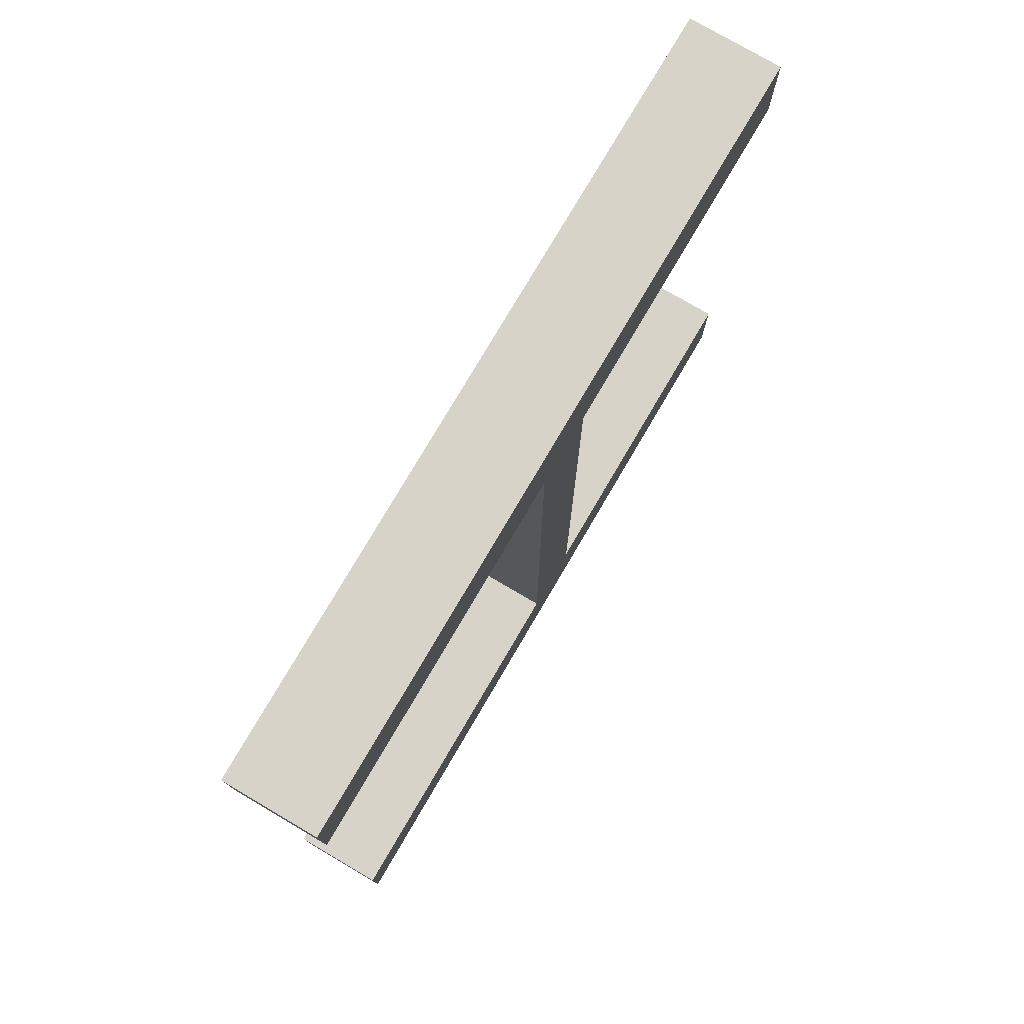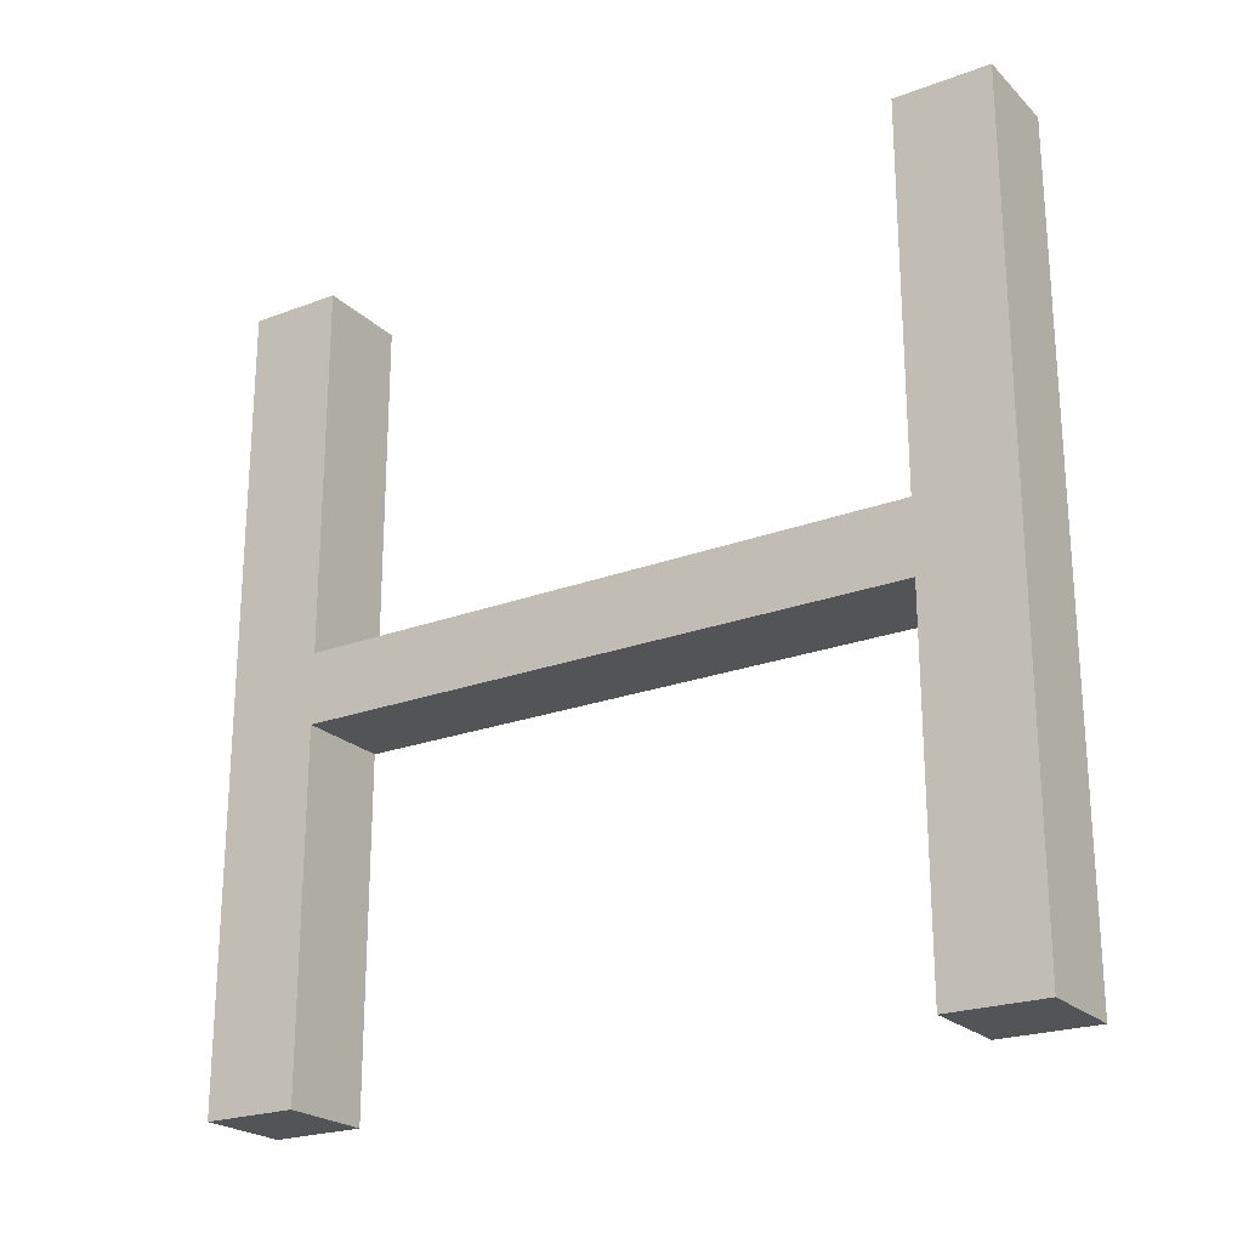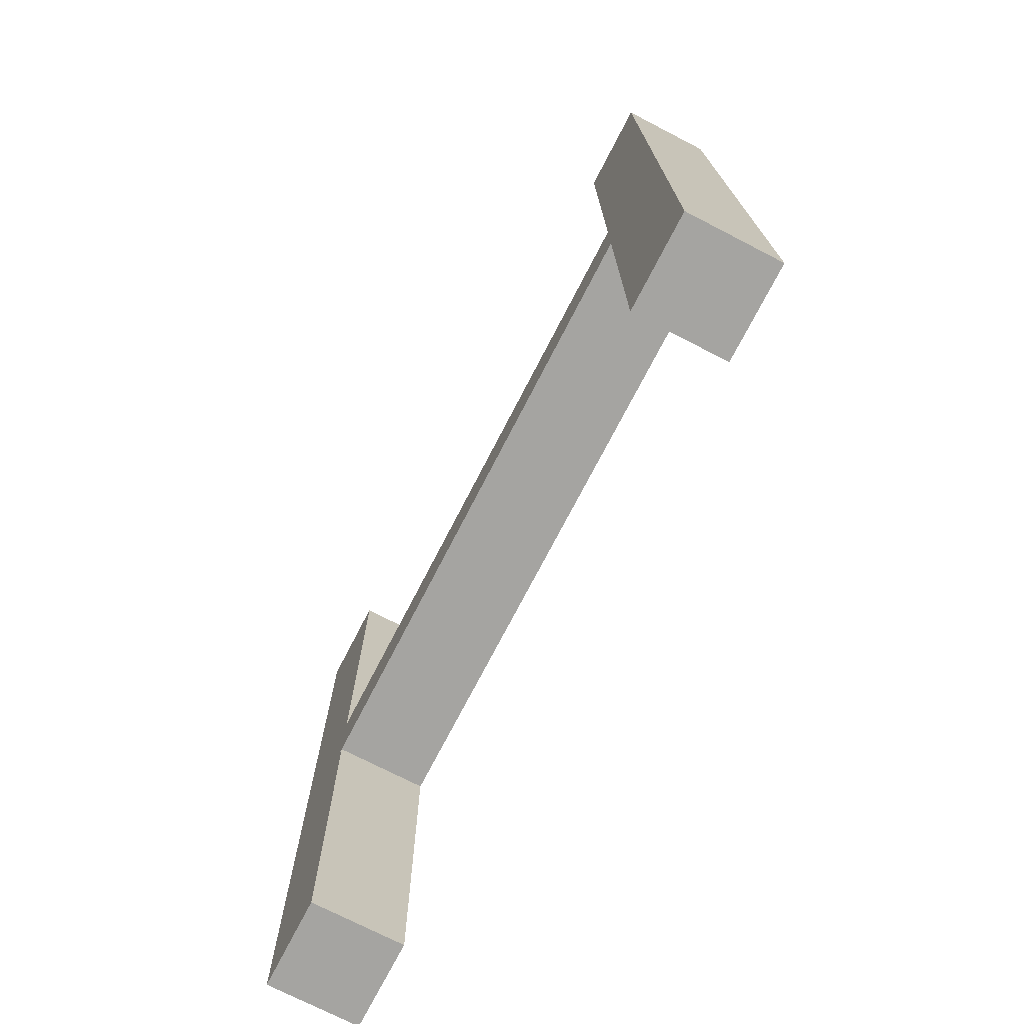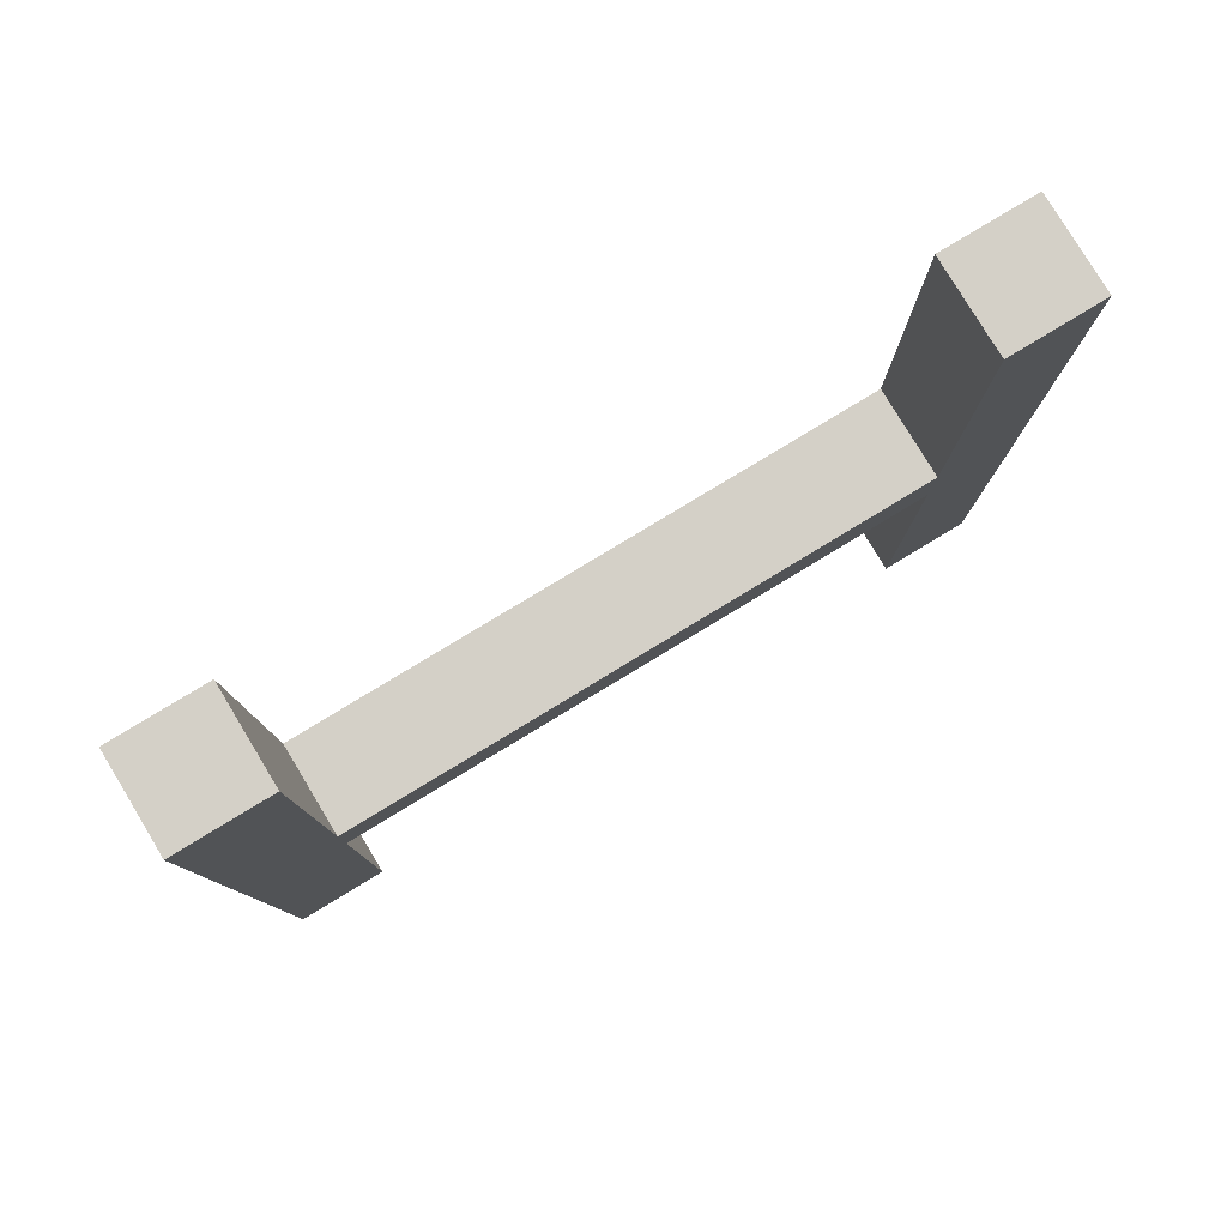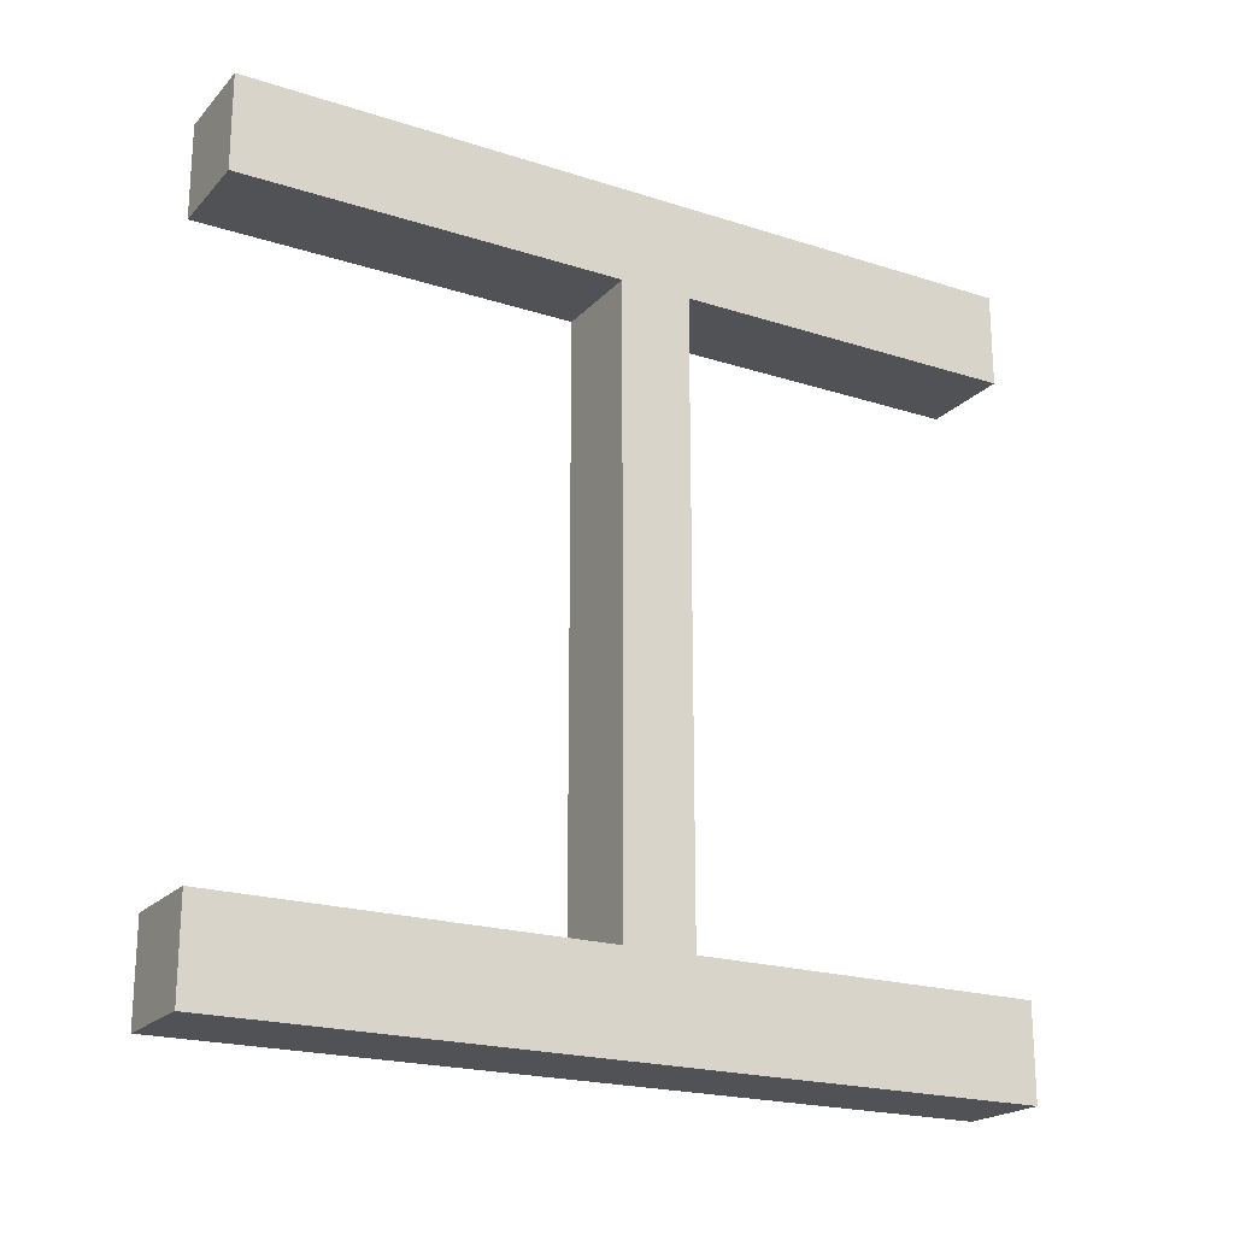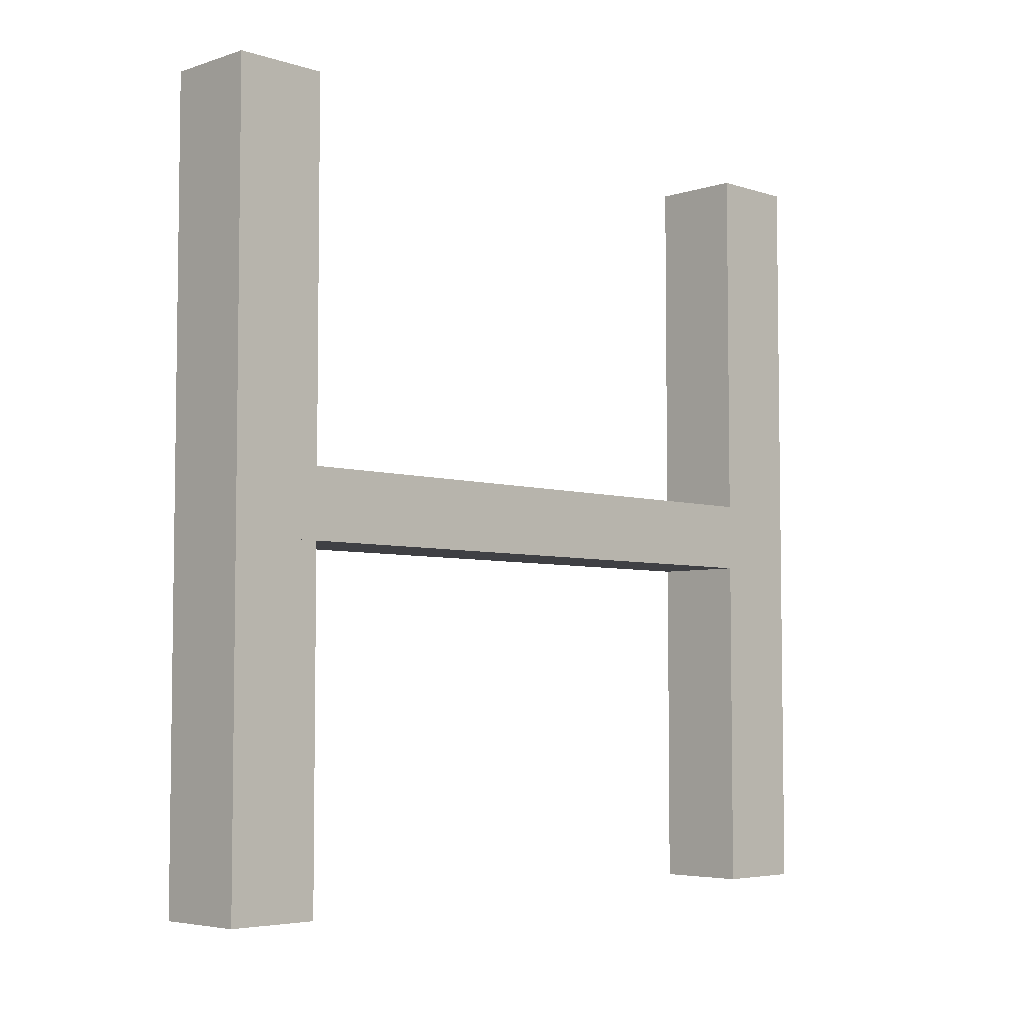
<metadata>
{"format":"obj","ext":"obj","renderer":"f3d","projection":"perspective","resolution":1024,"background":"white","views":[{"elev":77.1,"azim":30.4,"up":"+Y"},{"elev":-22.9,"azim":-57.2,"up":"+Z"},{"elev":-73.4,"azim":-27.3,"up":"+Z"},{"elev":80.0,"azim":58.8,"up":"+Z"},{"elev":-20.9,"azim":60.0,"up":"+Y"},{"elev":-5.0,"azim":-135.0,"up":"+Z"}]}
</metadata>
<code>
v -0.3824 -0.5 -0.5
v -0.3824 -0.5 -0.06075
v -0.5 -0.5 -0.5
v -0.5 -0.5 -0.06075
v -0.3824 -0.5 -0.2804
v -0.4412 -0.5 -0.5
v -0.5 -0.5 -0.2804
v -0.4412 -0.5 -0.06075
v -0.3824 -0.3824 -0.5
v -0.3824 -0.3824 -0.06075
v -0.3824 -0.4412 -0.06075
v -0.3824 -0.3824 -0.2804
v -0.3824 -0.4412 -0.5
v -0.5 -0.3824 -0.5
v -0.4412 -0.3824 -0.5
v -0.5 -0.4412 -0.5
v -0.5 -0.3824 -0.06075
v -0.5 -0.3824 -0.2804
v -0.5 -0.4412 -0.06075
v -0.4412 -0.3824 -0.06075
f 5 6 1
f 5 2 8
f 7 6 5
f 5 8 7
f 7 8 4
f 3 6 7
f 13 5 1
f 13 9 12
f 12 5 13
f 12 11 5
f 11 12 10
f 16 6 3
f 16 14 15
f 13 6 16
f 16 15 13
f 13 15 9
f 1 6 13
f 19 7 4
f 19 17 18
f 18 7 19
f 18 16 7
f 16 18 14
f 11 8 2
f 11 10 20
f 19 8 11
f 11 20 19
f 19 20 17
f 4 8 19
f 12 9 15
f 12 20 10
f 18 12 15
f 12 18 20
f 18 17 20
f 14 18 15
f 11 2 5
f 16 3 7
v -0.3824 0 -0.06075
v -0.3824 -0.5 -0.06075
v -0.5 0 -0.06075
v -0.5 -0.5 -0.06075
v -0.3824 -0.25 -0.06075
v -0.4412 0 -0.06075
v -0.5 -0.25 -0.06075
v -0.4412 -0.5 -0.06075
v -0.4412 -0.25 -0.06075
v -0.4412 -0.125 -0.06075
v -0.4118 -0.25 -0.06075
v -0.4118 -0.125 -0.06075
v -0.4706 -0.25 -0.06075
v -0.4706 -0.125 -0.06075
v -0.4412 -0.375 -0.06075
v -0.4706 -0.375 -0.06075
v -0.4118 -0.375 -0.06075
v -0.3824 0 0.0271
v -0.3824 -0.5 0.0271
v -0.3824 -0.25 0.0271
v -0.5 0 0.0271
v -0.4412 0 0.0271
v -0.5 -0.5 0.0271
v -0.5 -0.25 0.0271
v -0.4412 -0.5 0.0271
v -0.4412 -0.25 0.0271
v -0.4412 -0.125 0.0271
v -0.4118 -0.25 0.0271
v -0.4118 -0.125 0.0271
v -0.4706 -0.25 0.0271
v -0.4706 -0.125 0.0271
v -0.4412 -0.375 0.0271
v -0.4706 -0.375 0.0271
v -0.4118 -0.375 0.0271
f 36 33 29
f 35 29 31
f 29 30 32
f 33 34 30
f 25 32 21
f 26 21 32
f 32 30 26
f 34 26 30
f 37 25 22
f 25 37 31
f 31 32 25
f 28 37 22
f 27 34 33
f 34 27 23
f 23 26 34
f 36 27 33
f 37 28 35
f 36 35 28
f 28 24 36
f 27 36 24
f 40 25 21
f 25 40 39
f 41 42 26
f 21 26 42
f 24 43 44
f 41 23 27
f 39 45 28
f 24 28 45
f 53 52 46
f 52 54 48
f 46 48 49
f 50 46 47
f 40 38 49
f 42 49 38
f 49 42 47
f 51 47 42
f 54 39 40
f 40 48 54
f 48 40 49
f 45 39 54
f 44 50 51
f 51 41 44
f 41 51 42
f 53 50 44
f 54 52 45
f 53 45 52
f 45 53 43
f 44 43 53
f 36 29 35
f 35 31 37
f 29 32 31
f 33 30 29
f 40 21 38
f 25 39 22
f 41 26 23
f 21 42 38
f 24 44 27
f 41 27 44
f 39 28 22
f 24 45 43
f 53 46 50
f 52 48 46
f 46 49 47
f 50 47 51
v -0.5 0.5 -0.5
v -0.5 0.5 -0.06075
v -0.3824 0.5 -0.5
v -0.3824 0.5 -0.06075
v -0.5 0.5 -0.2804
v -0.4412 0.5 -0.5
v -0.3824 0.5 -0.2804
v -0.4412 0.5 -0.06075
v -0.5 0.3824 -0.5
v -0.5 0.3824 -0.06075
v -0.5 0.4412 -0.06075
v -0.5 0.3824 -0.2804
v -0.5 0.4412 -0.5
v -0.3824 0.3824 -0.5
v -0.4412 0.3824 -0.5
v -0.3824 0.4412 -0.5
v -0.3824 0.3824 -0.06075
v -0.3824 0.3824 -0.2804
v -0.3824 0.4412 -0.06075
v -0.4412 0.3824 -0.06075
f 59 60 55
f 59 56 62
f 61 60 59
f 59 62 61
f 61 62 58
f 57 60 61
f 67 59 55
f 67 63 66
f 66 59 67
f 66 65 59
f 65 66 64
f 70 60 57
f 70 68 69
f 67 60 70
f 70 69 67
f 67 69 63
f 55 60 67
f 73 61 58
f 73 71 72
f 72 61 73
f 72 68 70
f 57 61 70
f 65 62 56
f 65 64 74
f 73 62 65
f 65 74 73
f 73 74 71
f 58 62 73
f 66 63 69
f 66 74 64
f 72 66 69
f 66 72 74
f 72 71 74
f 68 72 69
f 65 56 59
f 72 70 61
v -0.5 0 -0.06075
v -0.5 0.5 -0.06075
v -0.3824 0 -0.06075
v -0.3824 0.5 -0.06075
v -0.5 0.25 -0.06075
v -0.4412 0 -0.06075
v -0.3824 0.25 -0.06075
v -0.4412 0.5 -0.06075
v -0.4412 0.25 -0.06075
v -0.4412 0.125 -0.06075
v -0.4706 0.25 -0.06075
v -0.4706 0.125 -0.06075
v -0.4118 0.25 -0.06075
v -0.4118 0.125 -0.06075
v -0.4412 0.375 -0.06075
v -0.4118 0.375 -0.06075
v -0.4706 0.375 -0.06075
v -0.5 0 0.0271
v -0.5 0.5 0.0271
v -0.5 0.25 0.0271
v -0.3824 0 0.0271
v -0.4412 0 0.0271
v -0.3824 0.5 0.0271
v -0.3824 0.25 0.0271
v -0.4412 0.5 0.0271
v -0.4412 0.25 0.0271
v -0.4412 0.125 0.0271
v -0.4706 0.25 0.0271
v -0.4706 0.125 0.0271
v -0.4118 0.25 0.0271
v -0.4118 0.125 0.0271
v -0.4412 0.375 0.0271
v -0.4118 0.375 0.0271
v -0.4706 0.375 0.0271
f 90 87 83
f 89 83 85
f 83 84 86
f 87 88 84
f 79 85 86
f 80 75 86
f 86 84 80
f 88 80 84
f 91 79 76
f 79 91 85
f 82 91 76
f 81 88 87
f 88 81 77
f 77 80 88
f 90 81 87
f 91 82 89
f 90 89 82
f 82 78 90
f 81 90 78
f 75 92 94
f 93 76 79
f 95 96 80
f 75 80 96
f 98 81 78
f 81 98 95
f 93 99 82
f 78 82 99
f 107 106 100
f 106 108 102
f 100 102 103
f 104 100 101
f 94 92 103
f 96 103 92
f 103 96 101
f 105 101 96
f 108 93 94
f 94 102 108
f 99 93 108
f 98 104 105
f 105 95 98
f 95 105 96
f 107 104 98
f 108 106 99
f 107 99 106
f 99 107 97
f 98 97 107
f 90 83 89
f 89 85 91
f 83 86 85
f 87 84 83
f 79 86 75
f 75 94 79
f 93 79 94
f 95 80 77
f 75 96 92
f 98 78 97
f 81 95 77
f 93 82 76
f 78 99 97
f 107 100 104
f 106 102 100
f 100 103 101
f 104 101 105
f 94 103 102
v -0.5 -0.5 0.5
v -0.5 -0.5 0.0271
v -0.3824 -0.5 0.5
v -0.3824 -0.5 0.0271
v -0.5 -0.5 0.2636
v -0.4412 -0.5 0.5
v -0.3824 -0.5 0.2636
v -0.4412 -0.5 0.0271
v -0.5 -0.3824 0.5
v -0.5 -0.3824 0.0271
v -0.5 -0.4412 0.0271
v -0.5 -0.3824 0.2636
v -0.5 -0.4412 0.5
v -0.3824 -0.3824 0.5
v -0.4412 -0.3824 0.5
v -0.3824 -0.4412 0.5
v -0.3824 -0.3824 0.0271
v -0.3824 -0.3824 0.2636
v -0.3824 -0.4412 0.0271
v -0.4412 -0.3824 0.0271
f 113 114 109
f 113 110 116
f 115 114 113
f 113 116 115
f 115 116 112
f 111 114 115
f 121 113 109
f 121 117 120
f 119 113 121
f 121 120 119
f 119 120 118
f 110 113 119
f 124 114 111
f 124 122 123
f 121 114 124
f 124 123 121
f 121 123 117
f 109 114 121
f 127 115 112
f 127 125 126
f 124 111 115
f 127 126 124
f 124 126 122
f 119 116 110
f 119 118 128
f 127 116 119
f 119 128 127
f 127 128 125
f 112 116 127
f 120 117 123
f 120 128 118
f 126 120 123
f 120 126 128
f 126 125 128
f 122 126 123
f 124 115 127
v -0.3824 0.5 0.5
v -0.3824 0.5 0.0271
v -0.5 0.5 0.5
v -0.5 0.5 0.0271
v -0.3824 0.5 0.2636
v -0.4412 0.5 0.5
v -0.5 0.5 0.2636
v -0.4412 0.5 0.0271
v -0.3824 0.3824 0.5
v -0.3824 0.3824 0.0271
v -0.3824 0.4412 0.0271
v -0.3824 0.3824 0.2636
v -0.3824 0.4412 0.5
v -0.5 0.3824 0.5
v -0.4412 0.3824 0.5
v -0.5 0.4412 0.5
v -0.5 0.3824 0.0271
v -0.5 0.4412 0.0271
v -0.5 0.3824 0.2636
v -0.4412 0.3824 0.0271
f 133 134 129
f 133 130 136
f 135 134 133
f 133 136 135
f 135 136 132
f 131 134 135
f 141 133 129
f 141 137 140
f 139 133 141
f 141 140 139
f 139 140 138
f 130 133 139
f 144 134 131
f 144 142 143
f 141 134 144
f 144 143 141
f 141 143 137
f 129 134 141
f 146 135 132
f 146 145 147
f 144 135 146
f 146 147 144
f 144 147 142
f 131 135 144
f 139 136 130
f 139 138 148
f 146 136 139
f 139 148 146
f 146 148 145
f 132 136 146
f 140 137 143
f 140 148 138
f 147 140 143
f 140 147 148
f 147 145 148
f 142 147 143

</code>
